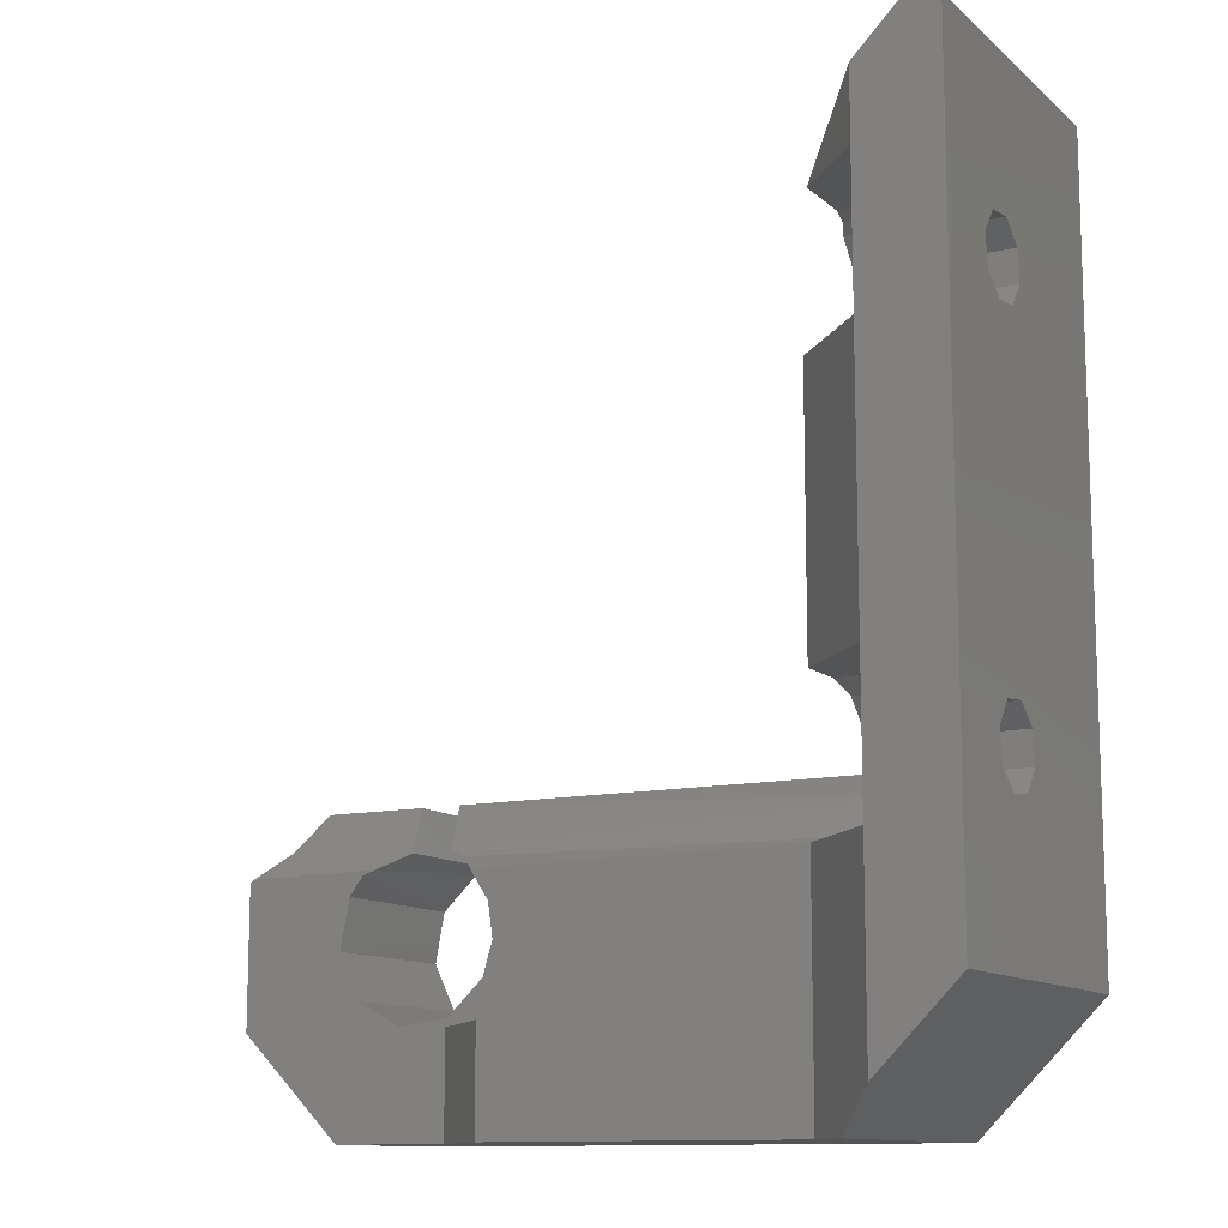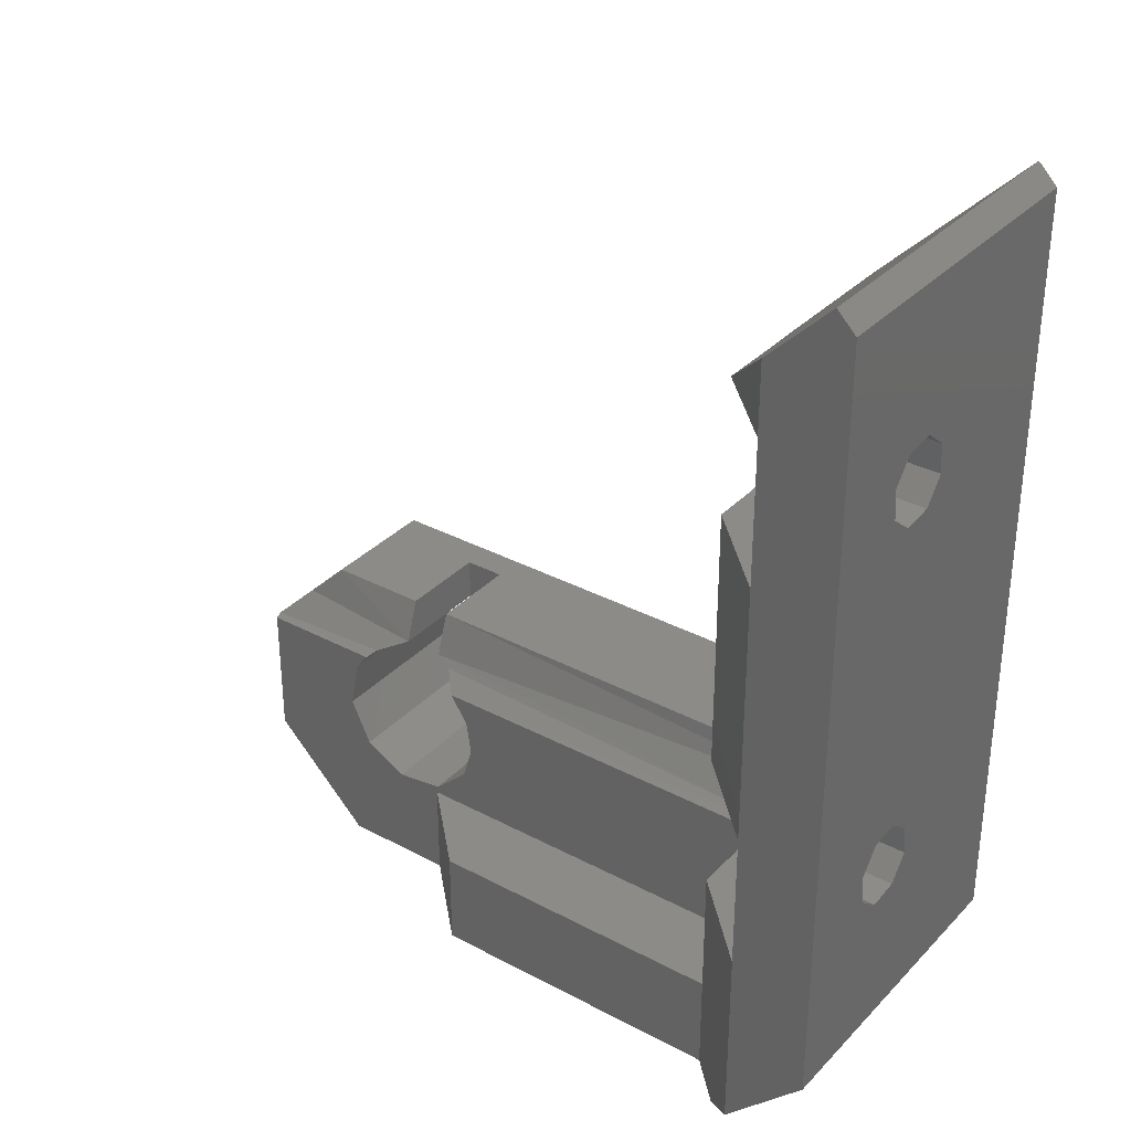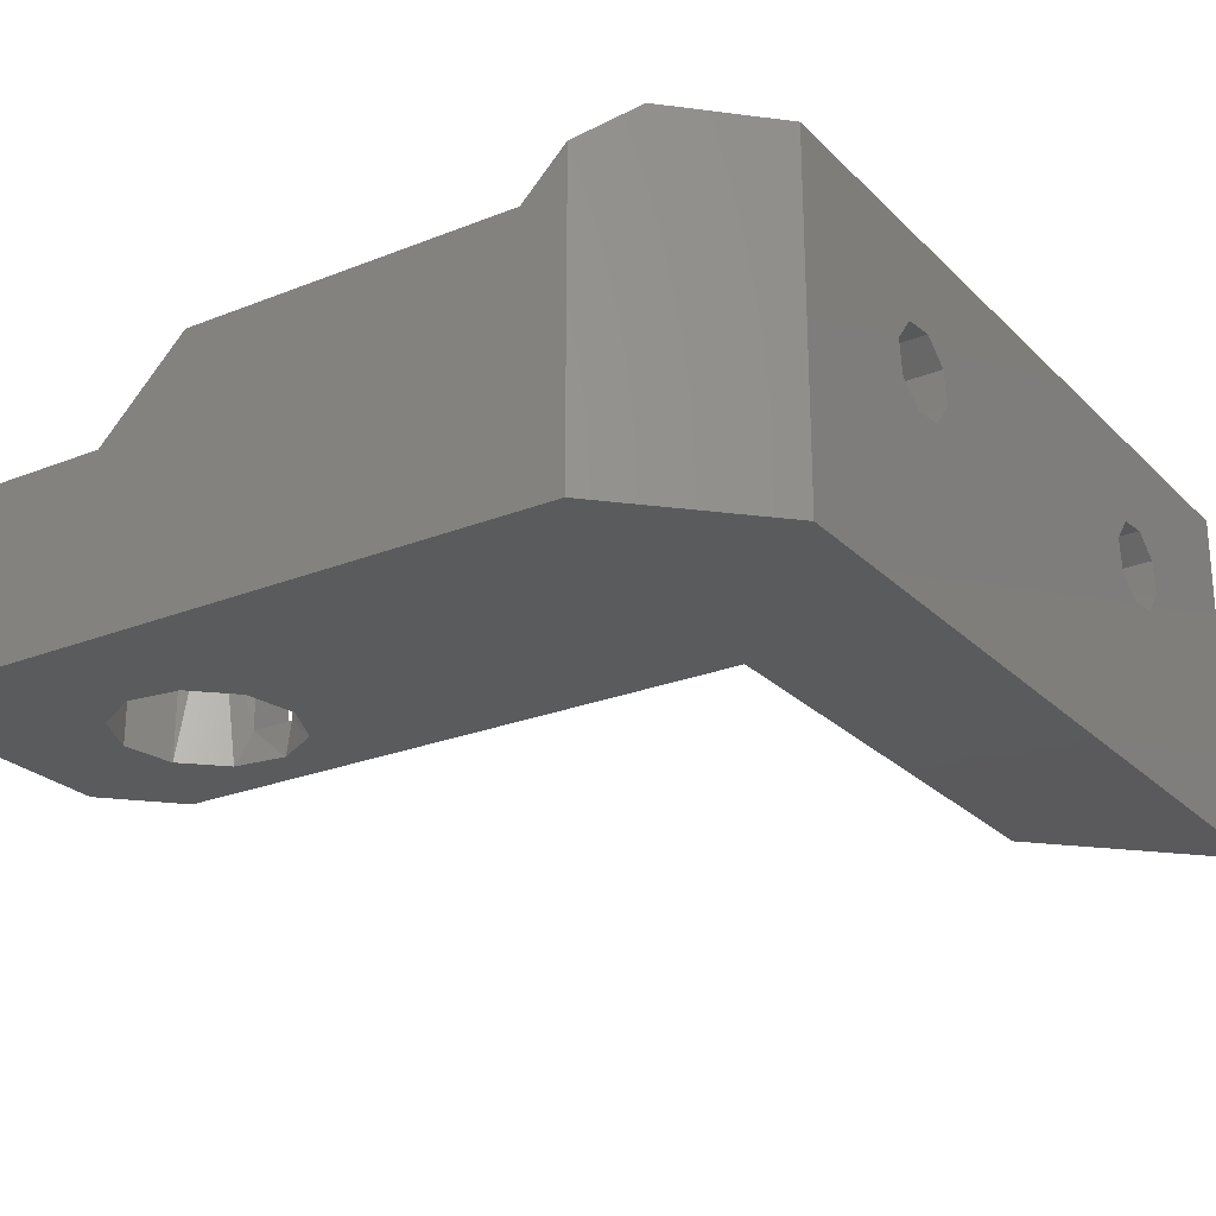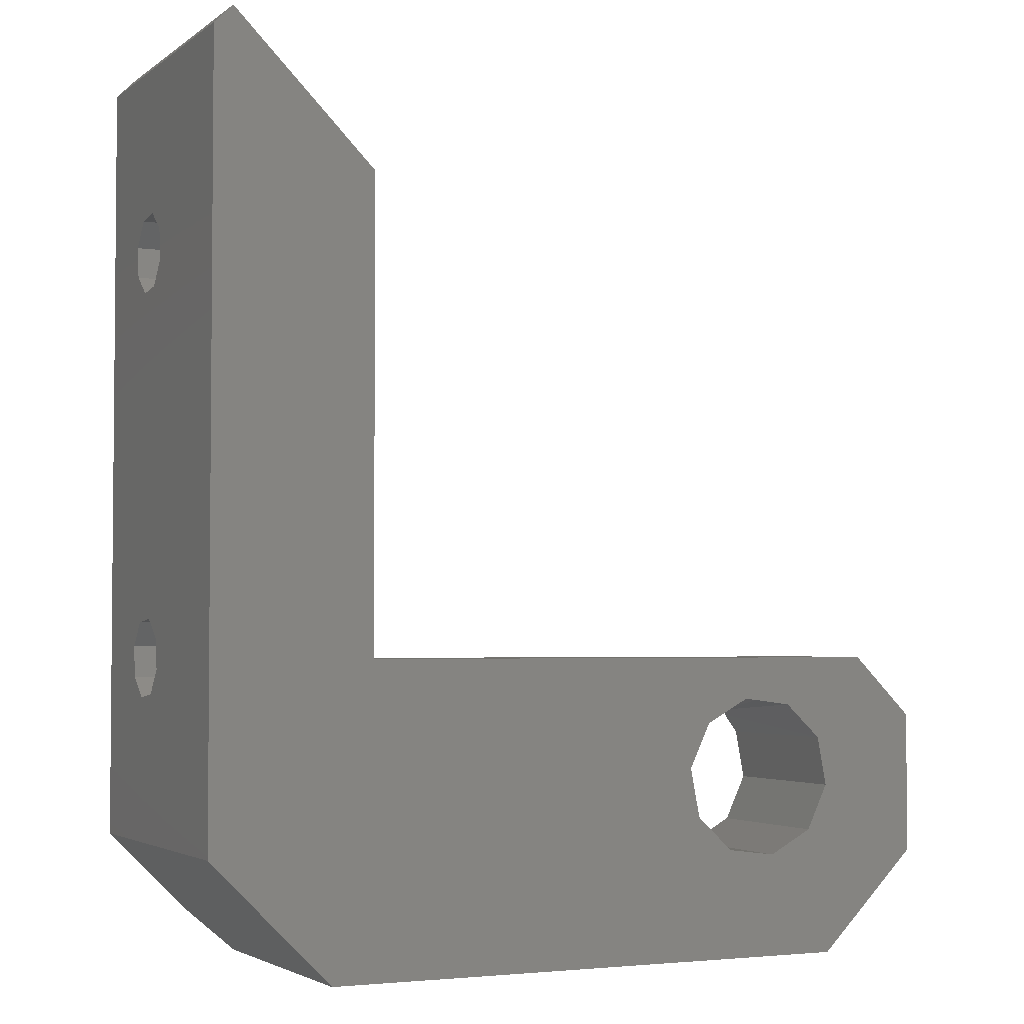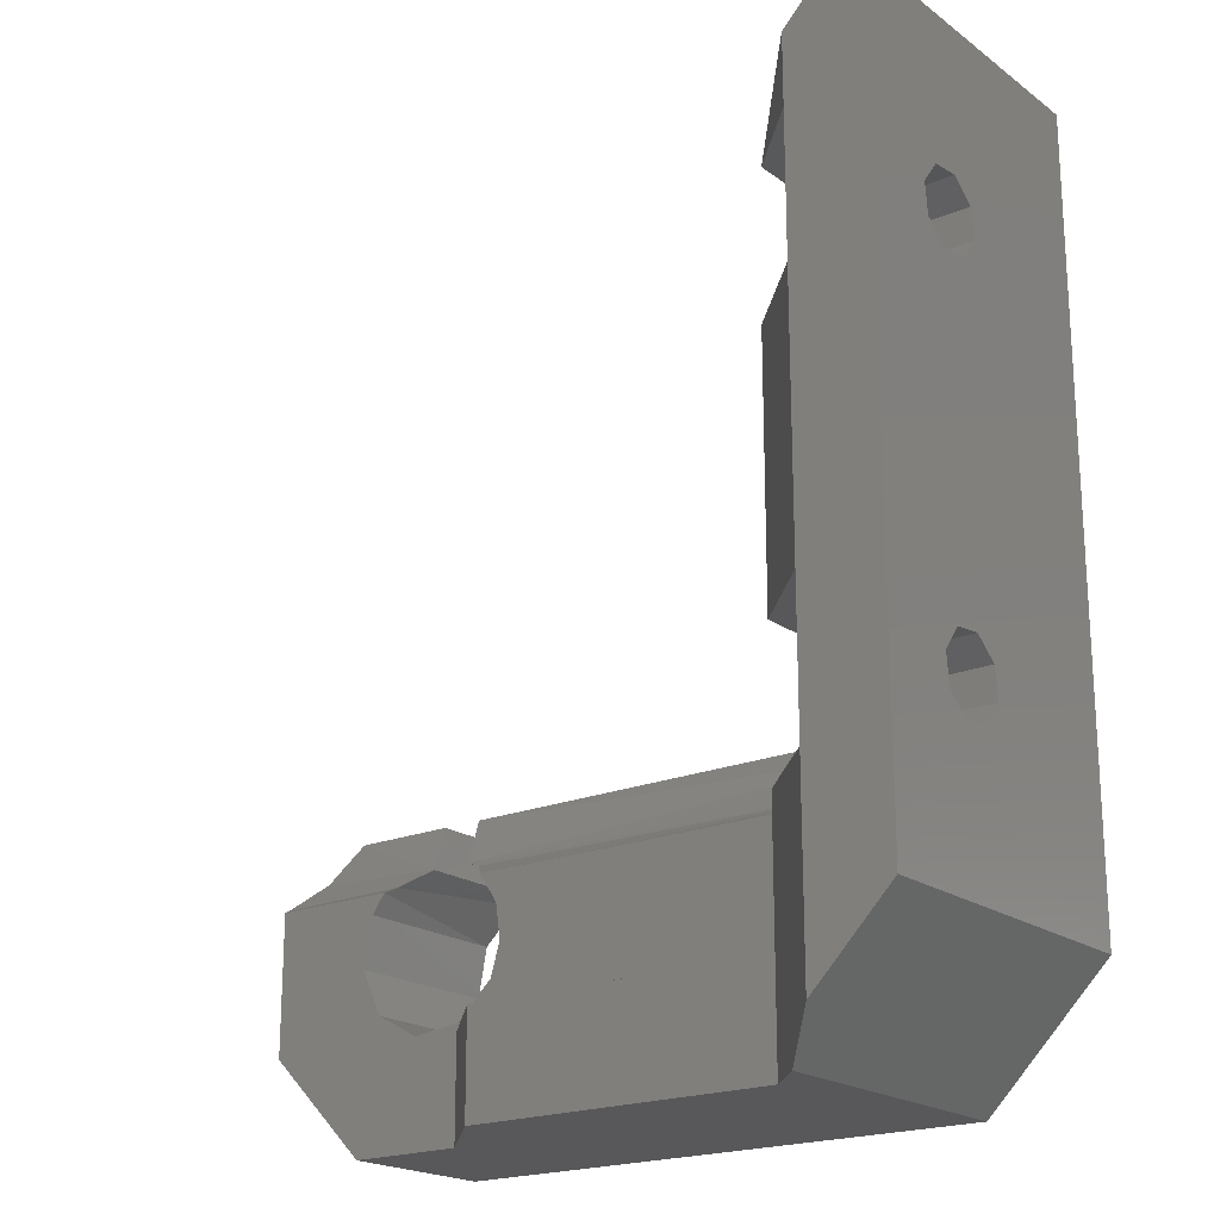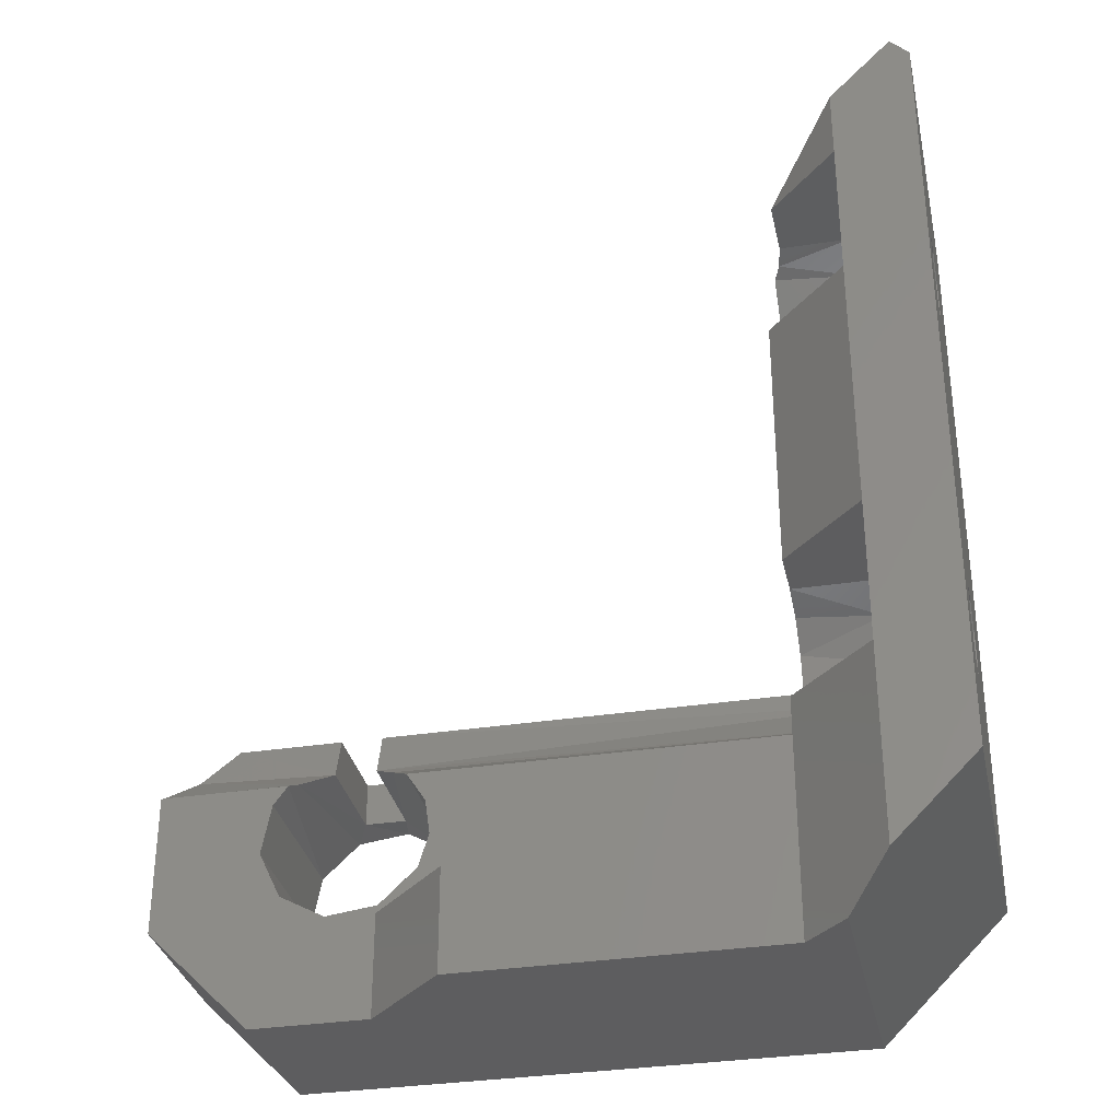
<metadata>
{"format":"stl","ext":"stl","renderer":"f3d","projection":"perspective","resolution":1024,"background":"white","views":[{"elev":-11.8,"azim":28.6,"up":"+Y"},{"elev":33.4,"azim":36.1,"up":"+Y"},{"elev":-24.8,"azim":33.1,"up":"+Z"},{"elev":-3.2,"azim":154.3,"up":"+Y"},{"elev":-20.2,"azim":37.6,"up":"+Y"},{"elev":-33.0,"azim":12.1,"up":"+Y"}]}
</metadata>
<code>
# stl→obj: 124 verts, 256 faces
v 34 18.5 16
v 34 18.5 9.5
v 34 16.76 10.96
v 34 15.56 11.92
v 34 14.04 11.76
v 34 11.5 16
v 34 13.92 6.171
v 34 12.17 7.443
v 34 16.08 6.171
v 34 14.44 8.081
v 34 17.83 7.443
v 34 15.96 8.245
v 34 16.92 9.437
v 34 11.5 9.5
v 34 13.08 10.56
v 34 13.24 9.041
v 38 14.44 8.081
v 38 13.24 9.041
v 38 6 0
v 38 6 16
v 38 13.08 10.56
v 38 14.04 11.76
v 38 44.14 16
v 38 15.56 11.92
v 38 16.76 10.96
v 38 34.04 11.76
v 38 35.56 11.92
v 38 36.76 10.96
v 38 36.92 9.437
v 38 44.14 0
v 38 35.96 8.245
v 38 34.44 8.081
v 38 33.24 9.041
v 38 16.92 9.437
v 38 15.96 8.245
v 38 33.08 10.56
v 34 38.5 9.5
v 34 37.83 7.443
v 34 35.96 8.245
v 34 36.92 9.437
v 34 36.76 10.96
v 34 38.5 16
v 34 33.92 6.171
v 34 32.17 7.443
v 34 36.08 6.171
v 34 34.44 8.081
v 34 33.08 10.56
v 34 31.5 9.5
v 34 34.04 11.76
v 34 31.5 16
v 34 35.56 11.92
v 34 33.24 9.041
v 12.74 10.41 8
v 11.91 11.75 0
v 12.97 9.512 0
v 11.82 11.84 8
v 10 12.87 1.5
v 9.739 12.93 0
v 10.88 12.53 7.017
v 10 12.87 6.72
v 8 12.87 1.5
v 8 12.87 6.72
v 6.509 12.13 7.498
v 7.287 12.61 0
v 12.51 7.082 0
v 12.51 7.082 8
v 12.99 8.718 8
v 5.49 10.92 8
v 5.49 10.92 0
v 6.181 11.84 8
v -4.657e-16 11.84 8
v -3.553e-15 12 7.697
v 1.265 13.27 6.46
v 3 15 6
v 8 15 6
v 30 16.75 6.469
v 10 15 6
v 30 15 6
v 30 11.5 9.5
v 30 11.84 8
v 30 18.5 9.5
v 30 18.03 7.75
v 10 15 1.5
v 30 15 0
v 8 15 1.5
v 3 15 0
v -4.657e-16 12 0
v -4.657e-16 5 0
v 32 8.014e-16 0
v 10.71 5.385 0
v 30 38 0
v 37.07 45.07 0
v 5.033 8.488 0
v 6.091 6.254 0
v 8.261 5.069 0
v 5 8.882e-16 0
v 10.63 5 8
v 30 5 8
v 8.261 5.069 8
v -4.657e-16 5 8
v 5 8.014e-16 8
v 10.63 8.014e-16 8
v 10.71 5.385 8
v 6.091 6.254 8
v 5.033 8.488 8
v 30 5 12
v 30 11.5 12
v 14.63 5 12
v 14.63 8.014e-16 12
v 30 8.014e-16 12
v 32 1.023e-15 14
v 34 2 16
v 30 18.5 12
v 30 31.5 12
v 37.07 45.07 16
v 34 42 16
v 30 36.3 6.249
v 30 38 7.697
v 30 31.5 9.5
v 30 32.21 7.382
v 30 34.06 6.127
v 30.31 38.31 8.36
v 30.5 38.5 9.5
v 30.5 38.5 12.5
f 1 2 3
f 1 3 4
f 1 4 5
f 1 5 6
f 7 8 9
f 9 8 10
f 9 10 11
f 11 10 12
f 11 12 2
f 2 12 13
f 2 13 3
f 6 5 14
f 14 5 15
f 14 15 16
f 16 10 14
f 14 10 8
f 17 18 19
f 20 19 18
f 20 18 21
f 20 21 22
f 20 22 23
f 23 22 24
f 23 24 25
f 23 25 26
f 23 26 27
f 23 27 28
f 23 28 29
f 23 29 30
f 30 29 31
f 30 31 32
f 30 32 33
f 30 33 34
f 30 34 35
f 30 35 17
f 30 17 19
f 26 25 36
f 36 25 34
f 36 34 33
f 18 16 21
f 21 16 15
f 21 15 22
f 22 15 5
f 22 5 24
f 24 5 4
f 24 4 25
f 25 4 3
f 25 3 34
f 34 3 13
f 34 13 35
f 35 13 12
f 35 12 17
f 17 12 10
f 17 10 18
f 18 10 16
f 37 38 39
f 37 39 40
f 37 40 41
f 37 41 42
f 43 44 45
f 45 44 46
f 45 46 38
f 38 46 39
f 47 48 49
f 49 48 50
f 49 50 51
f 51 50 42
f 51 42 41
f 46 44 52
f 52 44 48
f 52 48 47
f 33 52 36
f 36 52 47
f 36 47 26
f 26 47 49
f 26 49 27
f 27 49 51
f 27 51 28
f 28 51 41
f 28 41 29
f 29 41 40
f 29 40 31
f 31 40 39
f 31 39 32
f 32 39 46
f 32 46 33
f 33 46 52
f 53 54 55
f 54 53 56
f 57 58 54
f 57 54 56
f 57 56 59
f 57 59 60
f 61 62 63
f 61 63 64
f 61 64 58
f 61 58 57
f 65 66 55
f 55 66 67
f 55 67 53
f 68 69 70
f 70 69 64
f 70 64 63
f 71 70 72
f 72 70 63
f 72 63 73
f 73 63 62
f 73 62 74
f 74 62 75
f 76 9 11
f 60 59 8
f 60 8 7
f 60 7 77
f 78 77 7
f 78 7 9
f 78 9 76
f 79 14 80
f 80 14 8
f 80 8 56
f 56 8 59
f 2 81 11
f 11 81 82
f 11 82 76
f 77 78 83
f 83 78 84
f 83 84 85
f 85 84 86
f 85 86 75
f 75 86 74
f 75 62 85
f 85 62 61
f 60 77 57
f 57 77 83
f 61 57 85
f 85 57 83
f 87 86 58
f 87 58 64
f 87 64 69
f 87 69 88
f 19 89 90
f 19 90 65
f 19 65 55
f 19 55 54
f 19 54 58
f 19 58 86
f 19 86 84
f 19 84 91
f 19 91 92
f 19 92 30
f 88 69 93
f 88 93 94
f 88 94 95
f 88 95 96
f 96 95 89
f 89 95 90
f 97 98 99
f 97 99 100
f 97 100 101
f 97 101 102
f 98 80 56
f 98 56 53
f 98 53 67
f 98 67 66
f 98 66 103
f 98 103 99
f 100 99 104
f 100 104 105
f 100 105 68
f 100 68 70
f 100 70 71
f 69 68 93
f 93 68 105
f 93 105 94
f 94 105 104
f 94 104 95
f 95 104 99
f 95 99 90
f 90 99 103
f 90 103 65
f 65 103 66
f 88 100 87
f 87 100 71
f 87 71 72
f 106 107 98
f 98 107 79
f 98 79 80
f 97 108 98
f 98 108 106
f 79 107 14
f 14 107 6
f 102 109 97
f 97 109 108
f 109 110 108
f 108 110 106
f 110 111 106
f 106 111 112
f 106 112 107
f 107 112 6
f 113 1 114
f 114 1 50
f 88 96 100
f 100 96 101
f 110 89 111
f 110 109 89
f 89 109 102
f 89 102 96
f 96 102 101
f 89 19 111
f 111 19 20
f 111 20 112
f 20 23 115
f 20 115 116
f 20 116 42
f 20 42 50
f 20 50 1
f 20 1 6
f 20 6 112
f 114 82 81
f 113 114 81
f 117 118 91
f 84 78 76
f 84 76 82
f 84 82 114
f 84 114 119
f 84 119 120
f 84 120 121
f 84 121 117
f 84 117 91
f 115 92 91
f 115 91 118
f 115 118 122
f 115 122 123
f 115 123 124
f 115 124 116
f 124 123 42
f 42 123 37
f 119 114 48
f 48 114 50
f 113 81 1
f 1 81 2
f 42 116 124
f 74 86 73
f 73 86 87
f 73 87 72
f 45 117 121
f 117 45 38
f 117 38 118
f 119 48 120
f 120 48 44
f 120 44 121
f 121 44 43
f 121 43 45
f 118 38 122
f 122 38 37
f 122 37 123
f 30 92 23
f 23 92 115

</code>
